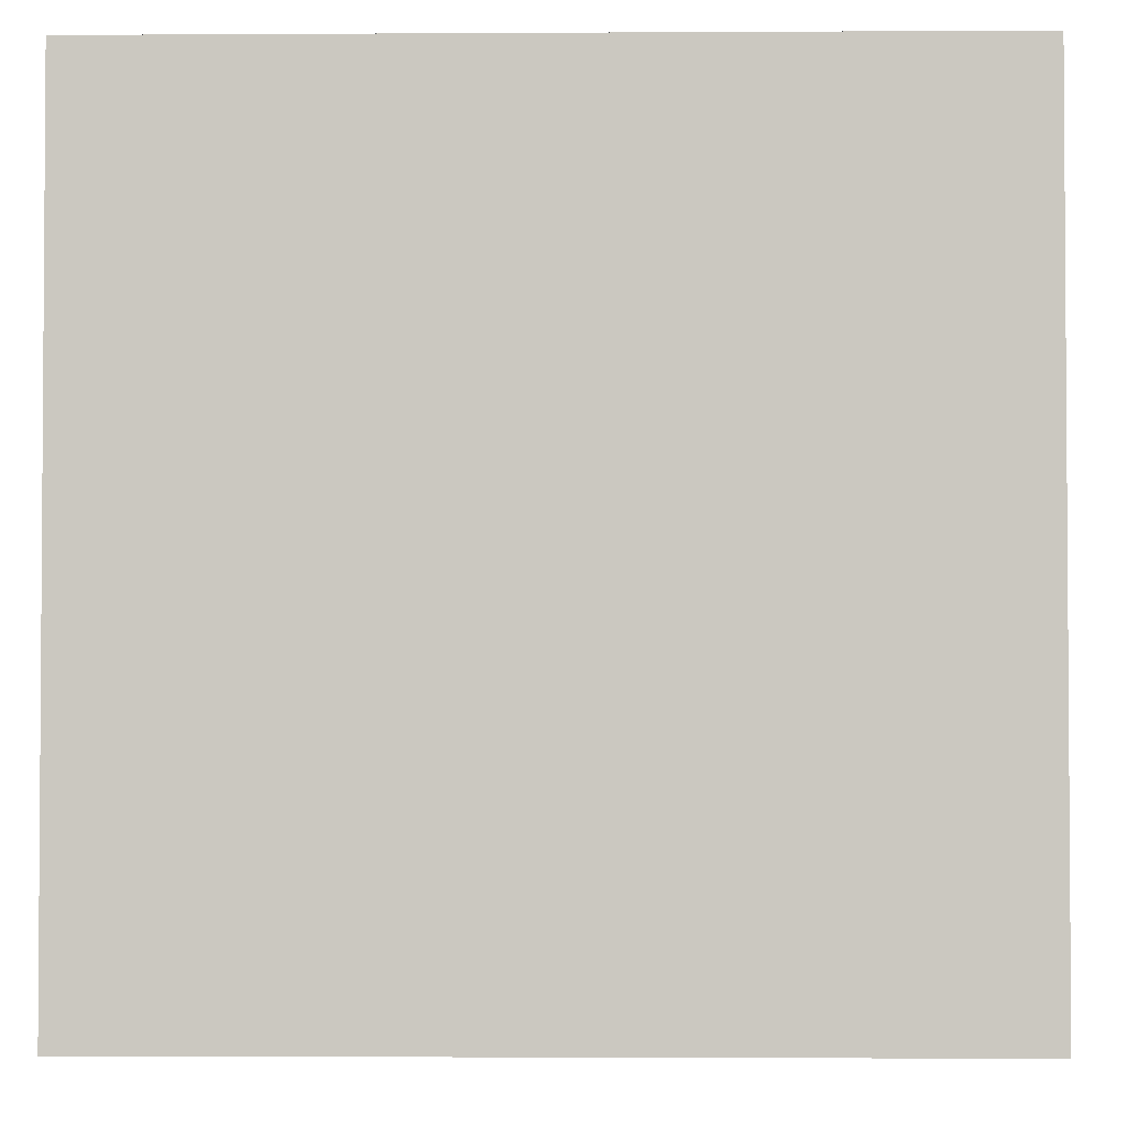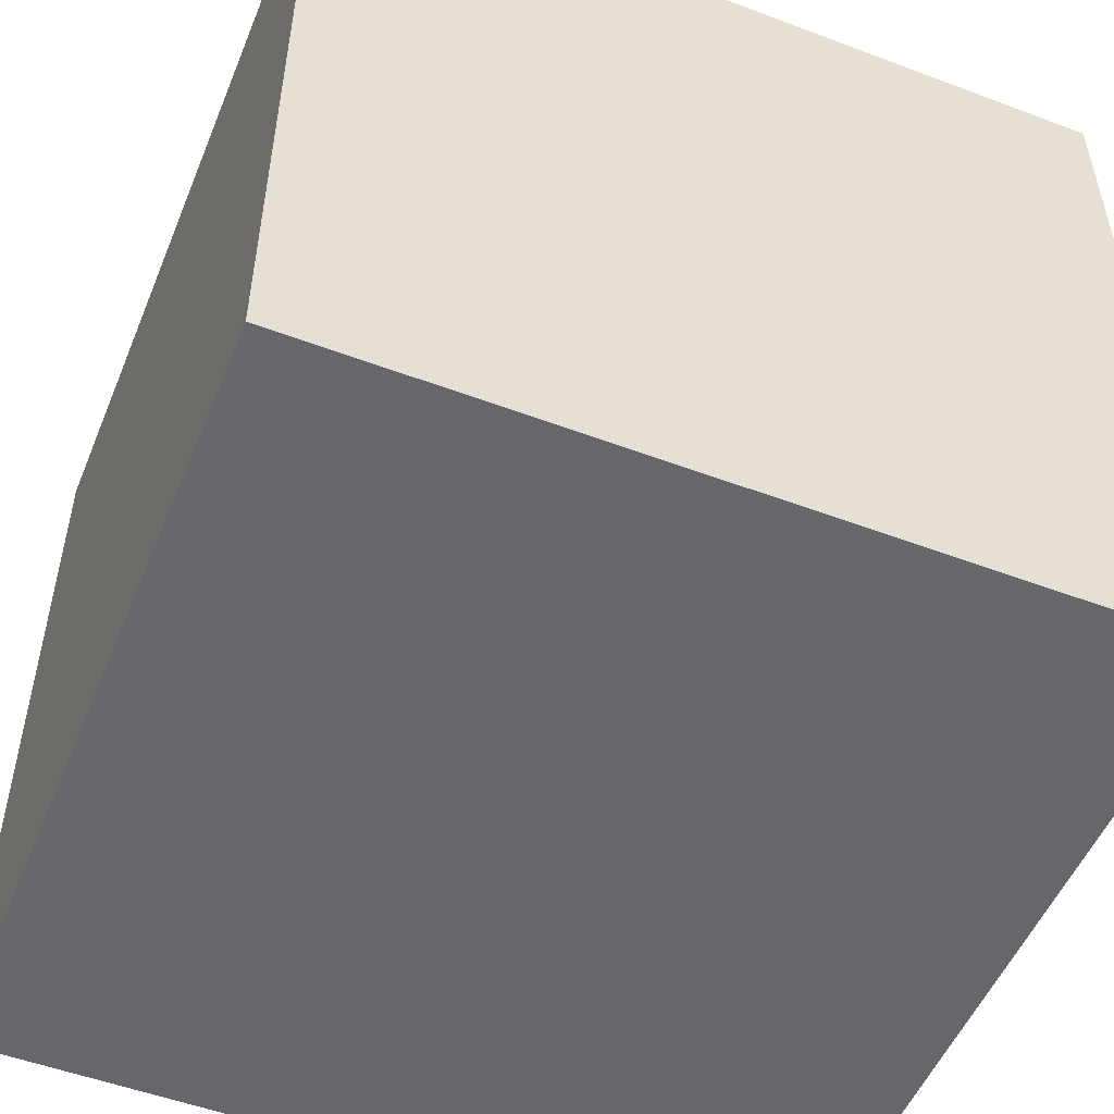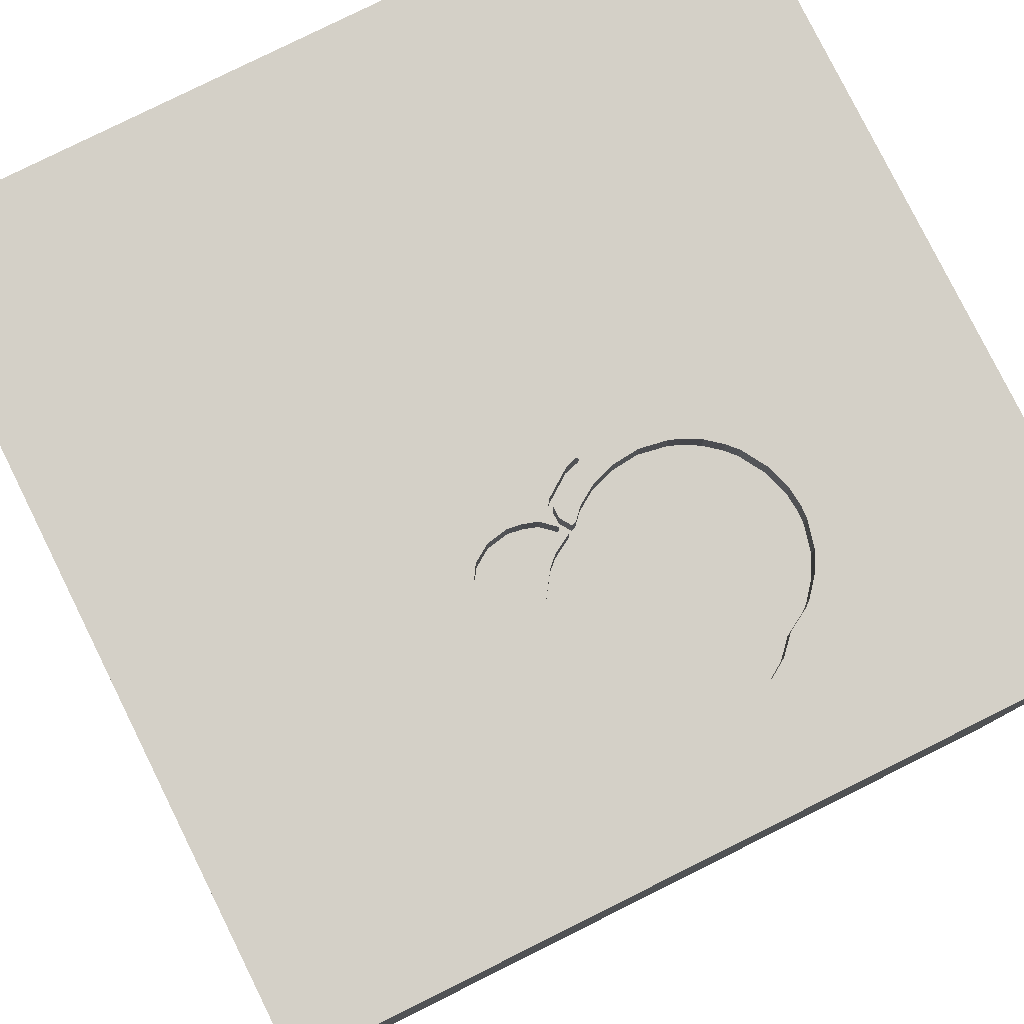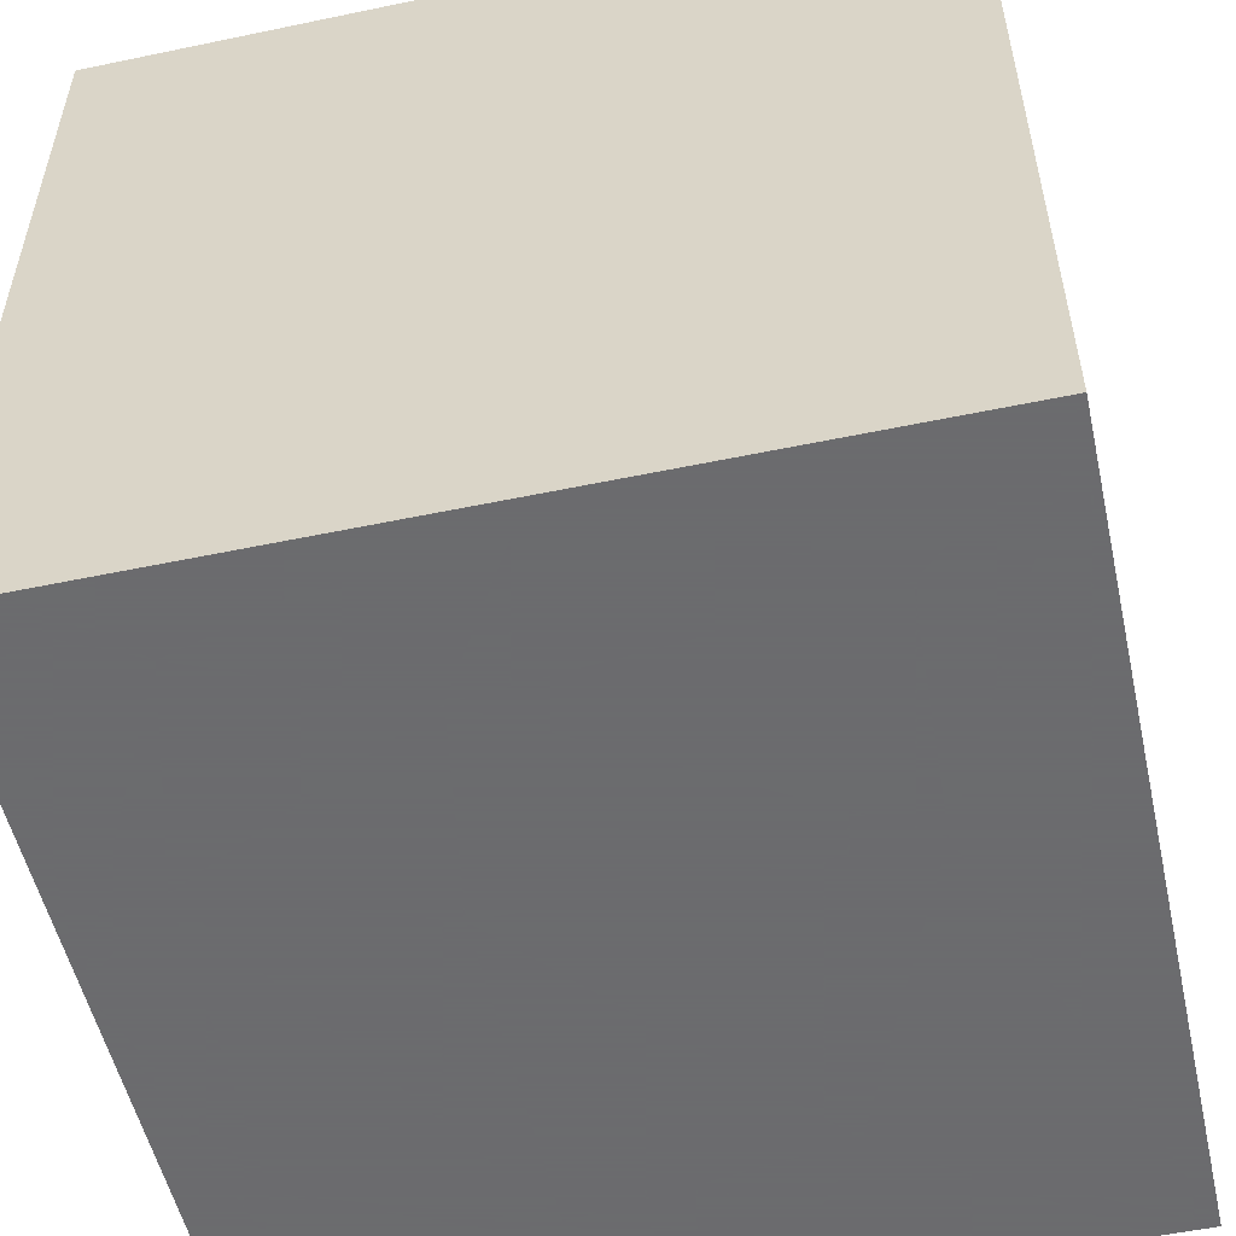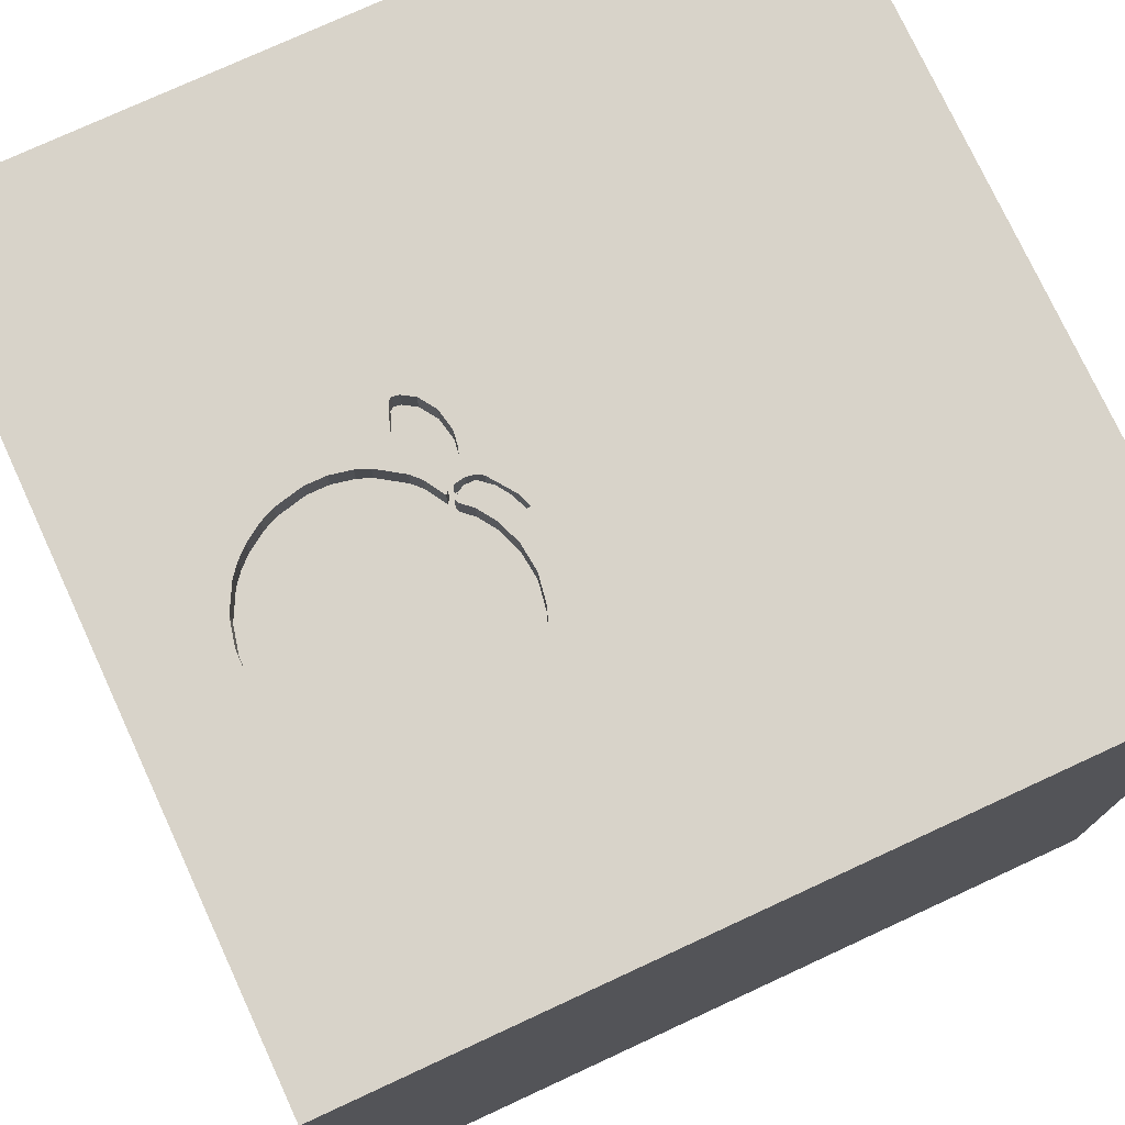
<metadata>
{"format":"obj","ext":"obj","renderer":"f3d","projection":"perspective","resolution":1024,"background":"white","views":[{"elev":-2.5,"azim":-88.8,"up":"+Z"},{"elev":-52.2,"azim":-22.1,"up":"+Z"},{"elev":79.9,"azim":153.6,"up":"+Y"},{"elev":-53.5,"azim":-77.4,"up":"+Z"},{"elev":75.9,"azim":-114.8,"up":"+Y"}]}
</metadata>
<code>
o apple_40
v -0.3831 1.5 -1.087
v 0.3287 1.5 -0.4043
v 0.1961 1.5 -0.4499
v 0.005721 1.5 -0.2729
v -0.08653 1.5 -0.3196
v 0.05564 1.5 -0.3059
v -0.7149 1.5 -0.5652
v -0.7149 1.4 -0.5652
v -0.6315 1.5 -0.3847
v -0.6315 1.4 -0.3847
v -0.5406 1.5 -0.3014
v -0.5406 1.4 -0.3014
v -0.4365 1.5 -0.2523
v -0.4365 1.4 -0.2523
v 0.1747 1.5 -0.8037
v -1.032 -0.9961 -1.5
v -0.651 -0.8724 1.5
v -0.9115 0.2604 -1.5
v -0.6771 1.198 1.5
v -0.9635 -1.5 -0.4753
v -0.6901 -1.5 1.12
v -0.5208 1.5 0.2995
v -0.7161 1.5 1.191
v -1.081 -0.4948 1.5
v -0.0425 1.5 -0.3615
v 0.1664 1.5 -0.4406
v 0.07754 1.5 -0.9939
v -0.7076 1.5 -0.7289
v -0.1511 1.5 -0.1847
v -0.1511 1.4 -0.1847
v 0.1823 -0.7812 1.5
v 1.055 0.4036 -1.5
v 0.4167 0.4687 1.5
v 0.4427 -0.1562 1.5
v 0.7487 1.217 -1.5
v 0.3385 1.055 1.5
v 0.9082 -0.5241 -1.5
v 0.2083 -1.5 -0.8333
v 0.5208 -1.5 0.4948
v 0.4818 -1.5 -0.1823
v -0.1302 -1.5 -1.5
v 0.4427 -1.5 -1.25
v 0.1302 -1.5 1.5
v 0.07812 -1.5 0.6771
v 0.3238 1.5 -0.3806
v 0.1042 1.5 0.2083
v 0.3193 1.5 -0.4186
v 0.2964 1.5 -0.3369
v 0.2083 1.5 1.042
v -0.1562 1.5 -1.5
v 0.3646 1.5 -1.198
v 0.1302 1.5 1.5
v 0.651 -1.185 1.5
v 0.1077 1.5 -0.2891
v -0.4767 1.5 -0.2667
v -0.1779 1.5 -1.125
v -0.1779 1.4 -1.125
v -0.5181 1.5 -0.2892
v -0.3831 1.4 -1.087
v 0.1707 1.5 -0.597
v 0.1707 1.4 -0.597
v -0.3382 1.5 -0.2353
v -0.3382 1.4 -0.2353
v 0.1864 1.5 -0.674
v 0.1864 1.4 -0.674
v 0.05564 1.4 -0.3059
v -0.1725 -0.9505 -1.5
v -0.1628 0.3906 -1.5
v 0 0.4687 1.5
v -0.1823 -0.3255 1.5
v -0.1823 1.068 1.5
v 0 -1.5 -0.1823
v -0.03906 -1.5 1.276
v -0.2083 -1.5 -1.25
v -0.08083 1.5 -1.102
v -0.1823 1.5 -1.25
v -0.1013 1.5 -0.1869
v -0.09413 1.5 -0.207
v -0.05081 1.5 -0.3585
v -0.05081 1.4 -0.3585
v -0.002163 1.5 -0.3702
v -0.002163 1.4 -0.3702
v -0.000839 1.5 -0.2635
v -0.4767 1.4 -0.2667
v -0.007267 1.5 -0.2849
v -0.007267 1.4 -0.2849
v 0.01298 1.5 -0.3085
v -0.7217 1.5 -0.6376
v -0.00828 1.5 -0.3252
v 0.1867 1.5 -0.751
v 0.1961 1.4 -0.4499
v 1.042 0.4167 1.5
v 1.224 -0.1562 1.5
v 1.5 1.5 1.5
v 1.198 -0.625 1.5
v 1.055 -1.5 0.3385
v 1.094 -1.5 -0.1823
v 1.5 -1.5 1.5
v 1.042 -1.5 -0.651
v 1.042 1.5 0.2148
v 0.05954 1.5 -0.3853
v 0.05954 1.4 -0.3853
v -0.01515 1.5 -0.3821
v -0.01515 1.4 -0.3821
v -0.6962 1.5 -0.7773
v -0.7008 1.5 -0.5205
v -0.5961 1.5 -0.3466
v 0.1867 1.4 -0.751
v 0.1623 1.5 -0.8578
v 0.1623 1.4 -0.8578
v 0.1388 1.5 -0.9089
v 0.1388 1.4 -0.9089
v -0.08653 1.4 -0.3196
v 0.2364 1.5 -0.4509
v 0.09641 1.5 -0.9731
v 0.09641 1.4 -0.9731
v -0.6603 1.5 -0.8471
v 0.3238 1.4 -0.3806
v -0.007772 1.5 -0.3049
v 0.1587 1.5 -0.2818
v 0.1587 1.4 -0.2818
v -0.4687 0.4297 1.5
v -0.4687 -0 1.5
v -0.4362 1.159 -1.5
v -0.5469 -1.5 0.4427
v -0.4818 -1.5 -0.1823
v -0.7292 1.5 -0.8854
v -0.4473 1.5 -1.044
v -0.7292 1.5 -0.5208
v -1.5 -0.6771 -0
v -1.5 -0.5599 1.25
v -1.5 -1.016 -1.185
v -1.5 -0.9245 0.651
v -1.5 0.2734 -1.172
v -1.5 0.4167 0.4688
v -1.5 0.651 1.211
v -1.5 0.5599 -0.1888
v -1.5 -0.1042 -1.5
v -1.5 0.1302 1.5
v -1.5 -0 0.4687
v -1.5 0 0
v -1.5 0.02604 1.094
v -1.5 -0.1562 -0.4427
v -1.5 1.289 0.3906
v -1.5 1.5 1.5
v -1.5 1.113 -0.4427
v -1.5 1.5 -1.5
v -1.5 -0.4427 0.4687
v -1.5 -0.625 -0.4688
v -1.5 -1.5 0.1302
v -1.5 -1.5 1.5
v -1.5 -1.5 -1.5
v -1.5 0.625 -0.8333
v -1.5 1.5 -0.1302
v -1.5 -1.198 -0.651
v -1.5 -1.25 -0
v -1.5 -1.354 0.7812
v -1.5 -0.3125 -1.055
v -1.5 0.8984 0.651
v -0.7191 1.5 -0.6802
v -0.7191 1.4 -0.6802
v 0.2358 1.5 -0.2969
v 0.2358 1.4 -0.2969
v -0.7217 1.4 -0.6376
v -0.2301 1.5 -1.126
v -0.3463 1.5 -1.101
v -0.1507 1.5 -0.2772
v 0.09429 1.5 -0.4008
v 0.7292 -0.4688 1.5
v 0.651 -1.5 1.198
v 1.5 -1.5 -1.5
v 0.9961 1.5 -0.8887
v 1.5 1.5 -1.5
v 0.07221 1.5 -0.4398
v 0.05496 1.5 -0.4233
v 0.05496 1.4 -0.4233
v 0.08947 1.5 -0.4563
v 0.08947 1.4 -0.4563
v -0.08083 1.4 -1.102
v -0.1476 1.5 -0.1717
v -0.1476 1.4 -0.1717
v -0.00828 1.4 -0.3252
v 0.01378 1.5 -1.052
v 0.01378 1.4 -1.052
v -0.1013 1.4 -0.1869
v 0.00572 1.4 -0.2729
v -0.5961 1.4 -0.3466
v 0.3193 1.4 -0.4186
v 1.5 -1.069 0.1432
v 1.5 -0.01953 1.012
v 1.5 0.2409 -0.2034
v 1.5 -0.1302 -1.5
v 1.5 0.625 -1.25
v 1.5 0.1562 1.5
v 1.5 -0.2344 -1.12
v 1.5 1.035 0.4427
v 1.5 1.165 -0.6185
v 1.5 -1.5 -0.1562
v 1.5 1.5 0.1562
v -1.276 0.05208 1.5
v -1.107 -1.5 -1.016
v -1.146 -1.5 0.1823
v -1.172 -1.5 0.6771
v -1.211 0.9505 -1.5
v -1.12 0.5859 1.5
v -1.224 1.5 0.5859
v -1.211 1.5 -0.332
v 0.1185 1.5 -0.9397
v 0.1308 1.5 -0.417
v 0.1308 1.4 -0.417
v 0.2964 1.4 -0.3369
v 0.01298 1.4 -0.3085
v 0.1515 1.5 -0.5485
v 0.1515 1.4 -0.5485
v -0.4167 -1.5 -0.8333
v -0.5033 1.5 -0.9815
v -0.2604 -1.211 1.5
v 0.1664 1.4 -0.4406
v -0.2301 1.4 -1.126
v -0.3095 1.5 -1.115
v -0.3095 1.4 -1.115
v -0.6868 1.5 -0.4762
v -0.6868 1.4 -0.4762
v 0.263 1.5 -0.3148
v 1.061 1.5 0.9766
v 1.12 0.8333 1.5
v 0.05866 1.5 -1.015
v -0.6962 1.4 -0.7773
v 0.02869 1.5 -0.3777
v 0.3287 1.4 -0.4043
v -0.04777 1.5 -0.2376
v -0.04777 1.4 -0.2376
v -0.2374 1.5 -0.2455
v -0.2374 1.4 -0.2455
v -0.6603 1.4 -0.8471
v -0.6067 1.5 -0.9132
v -0.6067 1.4 -0.9132
v -0.5841 1.5 -0.9333
v -0.5841 1.4 -0.9333
v 0.006049 1.5 -0.35
v 0.006049 1.4 -0.35
v 0.2364 1.4 -0.4509
v -0.09412 1.4 -0.207
v -0.4473 1.4 -1.044
v -0.5033 1.4 -0.9815
v 0.05866 1.4 -1.015
v -0.007399 1.5 -0.254
v -0.007399 1.4 -0.254
v 0.1077 1.4 -0.2891
v -0.03419 1.5 -0.3644
v -0.03419 1.4 -0.3644
v -0.1507 1.4 -0.2772
f 151 133 157
f 131 133 151
f 157 150 151
f 150 203 151
f 139 131 151
f 43 217 151
f 217 17 151
f 17 24 151
f 24 139 151
f 157 156 150
f 21 43 151
f 24 200 139
f 133 156 157
f 150 202 203
f 21 73 43
f 139 142 131
f 203 21 151
f 131 148 133
f 202 125 203
f 125 21 203
f 139 136 142
f 133 130 156
f 43 53 217
f 217 70 17
f 17 70 24
f 142 148 131
f 148 130 133
f 156 152 150
f 150 20 202
f 21 44 73
f 142 140 148
f 156 155 152
f 152 20 150
f 125 44 21
f 217 31 70
f 24 123 200
f 200 205 139
f 145 136 139
f 202 126 125
f 73 170 43
f 98 53 43
f 53 31 217
f 70 123 24
f 205 145 139
f 20 126 202
f 170 98 43
f 152 201 20
f 123 205 200
f 142 135 140
f 148 141 130
f 130 149 156
f 44 170 73
f 123 122 205
f 136 135 142
f 140 141 148
f 149 155 156
f 125 72 44
f 155 132 152
f 126 72 125
f 53 169 31
f 159 135 136
f 141 149 130
f 44 39 170
f 141 143 149
f 72 39 44
f 31 34 70
f 122 19 205
f 145 159 136
f 135 141 140
f 149 132 155
f 169 34 31
f 70 122 123
f 39 98 170
f 53 95 169
f 70 69 122
f 205 19 145
f 20 215 126
f 72 40 39
f 39 96 98
f 98 95 53
f 135 137 141
f 143 158 149
f 149 158 132
f 201 215 20
f 159 137 135
f 34 69 70
f 69 71 122
f 71 19 122
f 206 145 23
f 145 144 159
f 141 137 143
f 215 72 126
f 40 96 39
f 34 33 69
f 201 74 215
f 215 38 72
f 159 144 137
f 190 98 189
f 95 93 169
f 169 93 34
f 22 206 23
f 158 152 132
f 143 134 158
f 158 138 152
f 152 74 201
f 74 38 215
f 38 40 72
f 34 92 33
f 69 36 71
f 137 134 143
f 16 152 138
f 67 152 16
f 152 41 74
f 40 97 96
f 98 93 95
f 93 92 34
f 33 36 69
f 71 145 19
f 145 154 144
f 144 146 137
f 18 67 16
f 67 41 152
f 98 194 93
f 71 52 145
f 206 154 145
f 146 153 137
f 153 134 137
f 134 138 158
f 96 198 98
f 190 194 98
f 23 145 52
f 207 206 22
f 207 154 206
f 18 16 138
f 68 67 18
f 38 99 40
f 99 97 40
f 97 198 96
f 189 98 198
f 92 226 33
f 49 23 52
f 49 22 23
f 74 42 38
f 191 190 189
f 226 36 33
f 46 22 49
f 154 146 144
f 194 92 93
f 36 52 71
f 46 54 6
f 22 46 77
f 29 78 5
f 22 77 180
f 29 5 22
f 22 180 29
f 62 13 22
f 11 207 22
f 22 58 11
f 146 147 153
f 41 42 74
f 42 99 38
f 226 94 36
f 4 83 247
f 6 87 4
f 46 6 4
f 46 4 247
f 247 77 46
f 46 48 224
f 46 224 162
f 46 162 120
f 120 54 46
f 233 62 22
f 22 5 167
f 167 233 22
f 231 85 119
f 119 5 78
f 78 231 119
f 55 58 22
f 22 13 55
f 147 134 153
f 42 171 99
f 6 240 87
f 89 250 25
f 25 79 5
f 119 89 25
f 119 25 5
f 207 11 107
f 207 107 9
f 204 18 138
f 68 37 67
f 99 198 97
f 45 48 172
f 2 45 172
f 172 47 2
f 129 207 9
f 222 106 129
f 129 9 222
f 147 138 134
f 32 37 68
f 41 171 42
f 194 226 92
f 94 52 36
f 127 207 129
f 154 147 146
f 67 171 41
f 225 49 52
f 100 46 49
f 100 48 46
f 172 51 47
f 114 47 213
f 177 168 209
f 177 209 26
f 3 114 213
f 177 26 3
f 213 177 3
f 129 106 7
f 160 28 127
f 129 7 88
f 160 127 129
f 129 88 160
f 207 147 154
f 204 138 147
f 37 171 67
f 171 189 198
f 195 191 189
f 191 196 190
f 225 52 94
f 100 49 225
f 172 48 100
f 47 51 60
f 60 213 47
f 177 174 175
f 229 101 168
f 175 103 81
f 168 177 175
f 81 229 168
f 175 81 168
f 105 127 28
f 124 18 204
f 124 68 18
f 171 198 99
f 195 189 171
f 197 196 191
f 94 194 190
f 194 94 226
f 51 90 64
f 51 64 60
f 236 238 127
f 127 105 117
f 127 117 236
f 127 147 207
f 32 68 124
f 196 94 190
f 15 90 51
f 216 128 127
f 127 238 216
f 35 32 124
f 51 208 111
f 109 15 51
f 51 111 109
f 1 76 128
f 193 191 195
f 193 197 191
f 76 1 166
f 166 220 76
f 128 147 127
f 51 115 208
f 165 56 76
f 76 220 165
f 173 51 172
f 227 27 115
f 51 183 227
f 227 115 51
f 56 75 76
f 50 128 76
f 50 147 128
f 50 124 204
f 50 35 124
f 199 196 197
f 199 94 196
f 199 100 225
f 199 172 100
f 173 50 51
f 183 51 76
f 76 75 183
f 50 204 147
f 173 35 50
f 173 32 35
f 192 37 32
f 192 193 195
f 173 197 193
f 173 199 197
f 199 225 94
f 173 172 199
f 50 76 51
f 173 192 32
f 192 171 37
f 192 195 171
f 173 193 192
f 188 118 230
f 188 242 118
f 2 47 188
f 188 230 2
f 230 118 2
f 242 188 47
f 47 114 242
f 242 211 118
f 45 2 118
f 114 3 242
f 163 211 242
f 118 211 45
f 91 242 3
f 224 48 211
f 211 163 224
f 163 242 91
f 48 45 211
f 3 26 91
f 163 162 224
f 163 91 218
f 218 91 26
f 120 162 163
f 163 121 120
f 163 218 210
f 210 121 163
f 26 209 210
f 210 218 26
f 54 120 121
f 121 249 54
f 210 249 121
f 210 209 168
f 210 102 249
f 168 101 102
f 102 210 168
f 249 66 6
f 6 54 249
f 102 66 249
f 101 229 102
f 102 241 66
f 229 81 82
f 82 102 229
f 66 241 240
f 240 6 66
f 241 102 82
f 251 241 82
f 81 103 104
f 104 82 81
f 87 240 241
f 241 212 87
f 251 182 241
f 82 104 251
f 103 175 104
f 212 241 182
f 182 251 89
f 251 104 80
f 176 104 175
f 4 87 212
f 212 186 4
f 182 86 212
f 250 89 251
f 182 89 119
f 25 250 251
f 251 80 25
f 104 245 80
f 178 104 176
f 175 174 176
f 186 212 86
f 119 85 86
f 86 182 119
f 79 25 80
f 104 112 245
f 245 223 80
f 178 214 104
f 174 177 178
f 178 176 174
f 83 4 186
f 186 248 83
f 86 248 186
f 85 231 86
f 5 79 80
f 80 113 5
f 110 112 104
f 116 245 112
f 223 245 8
f 187 80 223
f 214 178 213
f 214 61 104
f 177 213 178
f 247 83 248
f 232 248 86
f 232 86 231
f 113 80 252
f 109 111 112
f 112 110 109
f 104 108 110
f 116 246 245
f 116 112 208
f 208 115 116
f 106 222 223
f 223 8 106
f 8 245 161
f 187 12 80
f 223 10 187
f 213 60 214
f 61 214 60
f 65 104 61
f 77 247 248
f 248 185 77
f 232 185 248
f 231 78 232
f 113 252 5
f 80 234 252
f 112 111 208
f 104 65 108
f 15 109 110
f 110 108 15
f 27 227 246
f 246 116 27
f 184 245 246
f 115 27 116
f 8 7 106
f 164 8 161
f 161 245 235
f 12 187 107
f 107 11 12
f 80 12 14
f 10 223 222
f 222 9 10
f 9 107 187
f 187 10 9
f 60 64 61
f 65 61 64
f 185 232 243
f 243 232 78
f 167 5 252
f 234 80 63
f 252 234 167
f 108 65 90
f 108 90 15
f 245 184 179
f 227 183 184
f 184 246 227
f 88 7 8
f 8 164 88
f 164 161 88
f 235 228 161
f 235 245 237
f 12 11 58
f 63 80 14
f 14 12 84
f 64 90 65
f 185 181 77
f 243 30 185
f 78 29 243
f 62 233 234
f 234 63 62
f 233 167 234
f 57 245 179
f 179 184 75
f 183 75 184
f 160 88 161
f 117 105 228
f 228 235 117
f 28 160 161
f 161 228 28
f 235 237 117
f 239 237 245
f 58 55 84
f 84 12 58
f 63 14 13
f 13 62 63
f 55 13 14
f 14 84 55
f 180 77 181
f 185 30 181
f 30 243 29
f 219 245 57
f 57 179 56
f 75 56 179
f 228 105 28
f 236 117 237
f 237 239 236
f 239 245 238
f 29 180 181
f 181 30 29
f 221 245 219
f 219 57 165
f 56 165 57
f 238 236 239
f 216 238 245
f 245 221 59
f 165 220 221
f 221 219 165
f 128 216 245
f 245 244 128
f 245 59 244
f 59 221 166
f 166 1 59
f 220 166 221
f 1 128 244
f 244 59 1

</code>
